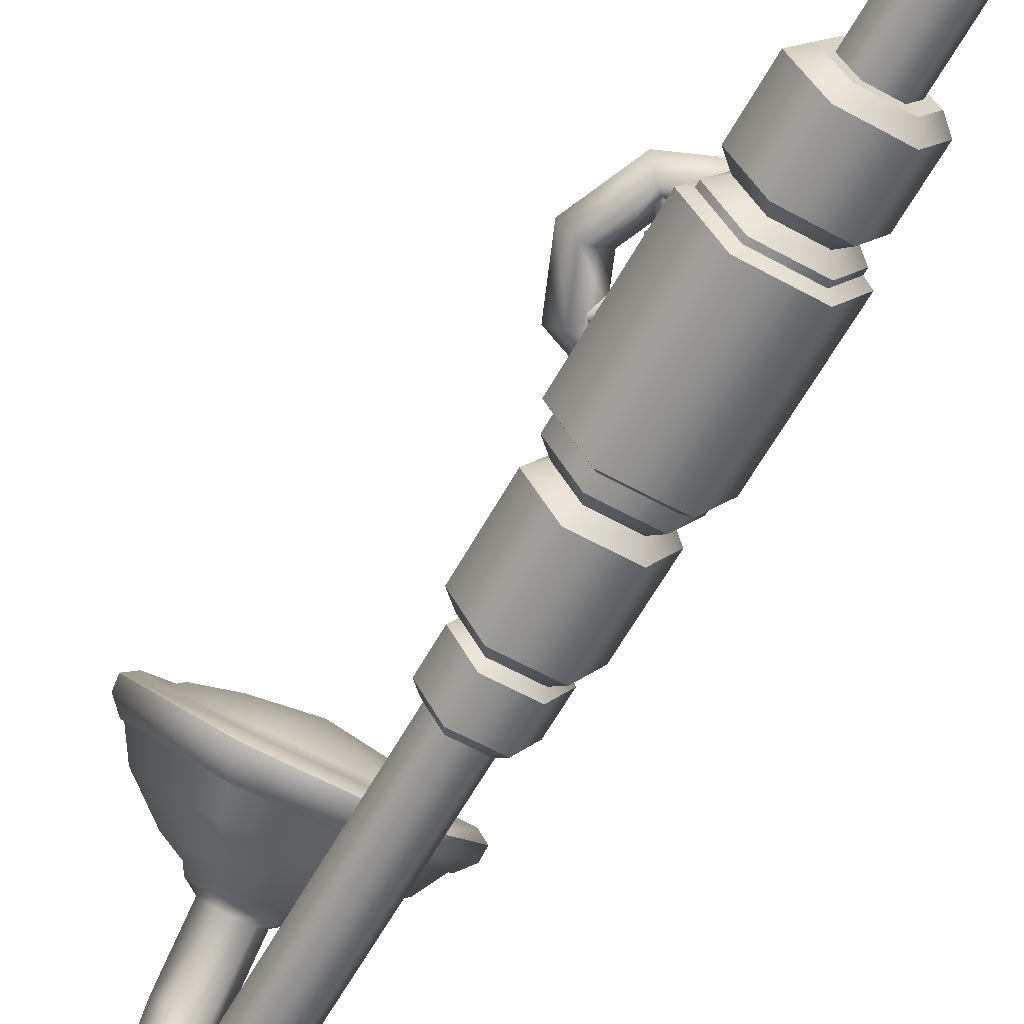
<metadata>
{"format":"obj","ext":"obj","renderer":"f3d","projection":"perspective","resolution":1024,"background":"white","views":[{"elev":-62.1,"azim":-29.1,"up":"+Z"}]}
</metadata>
<code>
o model_2598
v 0.06376 1.427 -0.3193
v -0.05185 1.427 -0.3193
v -0.03737 1.401 -0.3444
v 0.04928 1.401 -0.3444
v -0.1097 1.427 -0.4194
v -0.08069 1.401 -0.4194
v -0.1097 1.427 -0.4194
v -0.05185 1.427 -0.5195
v -0.03737 1.401 -0.4945
v -0.08069 1.401 -0.4194
v 0.06376 1.427 -0.5195
v 0.04928 1.401 -0.4945
v 0.1216 1.427 -0.4194
v 0.0926 1.401 -0.4194
v 0.04928 1.563 -0.4945
v -0.03737 1.563 -0.4945
v 0.005955 1.563 -0.4194
v -0.08069 1.563 -0.4194
v -0.03737 1.563 -0.3444
v 0.04928 1.563 -0.3444
v 0.0926 1.563 -0.4194
v 0.06376 1.537 -0.5195
v -0.05185 1.537 -0.5195
v -0.03737 1.563 -0.4945
v 0.04928 1.563 -0.4945
v -0.1097 1.537 -0.4194
v -0.08069 1.563 -0.4194
v -0.1097 1.537 -0.4194
v -0.05185 1.537 -0.3193
v -0.03737 1.563 -0.3444
v -0.08069 1.563 -0.4194
v 0.06376 1.537 -0.3193
v 0.04928 1.563 -0.3444
v 0.1216 1.537 -0.4194
v 0.0926 1.563 -0.4194
v -0.1097 1.427 -0.4194
v -0.1097 1.537 -0.4194
v -0.05185 1.537 -0.5195
v -0.05185 1.427 -0.5195
v 0.06376 1.537 -0.5195
v 0.06376 1.427 -0.5195
v 0.1216 1.537 -0.4194
v 0.1216 1.427 -0.4194
v 0.06376 1.537 -0.3193
v 0.06376 1.427 -0.3193
v -0.05185 1.537 -0.3193
v -0.05185 1.427 -0.3193
v -0.1097 1.537 -0.4194
v -0.1097 1.427 -0.4194
v 0.03344 0.8997 -0.2718
v -0.03344 0.8997 -0.2718
v -0.03344 0.8997 -0.1259
v 0.03344 0.8997 -0.1259
v -0.06689 0.8418 -0.2718
v -0.06689 0.8418 -0.1259
v -0.03344 0.7838 -0.2718
v -0.03344 0.7838 -0.1259
v 0.03344 0.7838 -0.2718
v 0.03344 0.7838 -0.1259
v 0.06689 0.8418 -0.2718
v 0.06689 0.8418 -0.1259
v 0.03344 0.8997 -0.2718
v 0.03344 0.8997 -0.1259
v -0.1283 0.7033 -0.1798
v -0.1448 0.7198 -0.1798
v 0.1278 0.9924 -0.1798
v 0.1443 0.9759 -0.1798
v -0.1531 0.7281 -0.1528
v 0.1195 1.001 -0.1528
v -0.1531 0.7281 -0.1528
v -0.1448 0.7198 -0.1259
v 0.1278 0.9924 -0.1259
v 0.1195 1.001 -0.1528
v -0.1283 0.7033 -0.1259
v 0.1443 0.9759 -0.1259
v -0.12 0.695 -0.1528
v 0.1525 0.9676 -0.1528
v 0.1443 0.7198 -0.1798
v 0.1278 0.7033 -0.1798
v -0.1448 0.9759 -0.1798
v -0.1283 0.9924 -0.1798
v 0.1195 0.695 -0.1528
v -0.1531 0.9676 -0.1528
v 0.1195 0.695 -0.1528
v 0.1278 0.7033 -0.1259
v -0.1448 0.9759 -0.1259
v -0.1531 0.9676 -0.1528
v 0.1443 0.7198 -0.1259
v -0.1283 0.9924 -0.1259
v 0.1525 0.7281 -0.1528
v -0.12 1.001 -0.1528
v 0.04026 0.9115 -0.1259
v -0.04026 0.9115 -0.1259
v -0.04026 0.9115 -0.04262
v 0.04026 0.9115 -0.04262
v -0.08053 0.8418 -0.1259
v -0.08053 0.8418 -0.04262
v -0.04026 0.772 -0.1259
v -0.04026 0.772 -0.04262
v 0.04026 0.772 -0.1259
v 0.04026 0.772 -0.04262
v 0.04026 0.772 -0.1259
v 0.08053 0.8418 -0.1259
v 0.08053 0.8418 -0.04262
v 0.04026 0.772 -0.04262
v -0.04026 0.9115 -0.1259
v 0.04026 0.9115 -0.1259
v 0 0.8418 -0.1259
v -0.08053 0.8418 -0.1259
v -0.04026 0.772 -0.1259
v 0.04026 0.772 -0.1259
v 0.08053 0.8418 -0.1259
v 0.04026 0.9115 -0.04262
v -0.04026 0.9115 -0.04262
v 0 0.8418 -0.04262
v -0.08053 0.8418 -0.04262
v -0.04026 0.772 -0.04262
v 0.04026 0.772 -0.04262
v 0.08053 0.8418 -0.04262
v 0.08521 0.6228 -0.567
v -0.08521 0.6228 -0.567
v -0.08521 1.016 -0.567
v 0.08521 1.016 -0.567
v -0.1704 0.6228 -0.4194
v -0.1704 1.016 -0.4194
v -0.08521 0.6228 -0.2718
v -0.08521 1.016 -0.2718
v 0.08521 0.6228 -0.2718
v 0.08521 1.016 -0.2718
v 0.1704 0.6228 -0.4194
v 0.1704 1.016 -0.4194
v 0.1704 0.6228 -0.4194
v 0.1704 1.016 -0.4194
v -0.08521 0.6228 -0.567
v 0.08521 0.6228 -0.567
v 0.05821 0.5948 -0.5202
v -0.05821 0.5948 -0.5202
v -0.1704 0.6228 -0.4194
v -0.1164 0.5948 -0.4194
v -0.08521 0.6228 -0.2718
v -0.05821 0.5948 -0.3186
v 0.08521 0.6228 -0.2718
v 0.05821 0.5948 -0.3186
v 0.1704 0.6228 -0.4194
v 0.1164 0.5948 -0.4194
v 0.1704 0.6228 -0.4194
v 0.1164 0.5948 -0.4194
v 0.08521 1.016 -0.567
v -0.08521 1.016 -0.567
v -0.05821 1.044 -0.5202
v 0.05821 1.044 -0.5202
v -0.1704 1.016 -0.4194
v -0.1164 1.044 -0.4194
v -0.08521 1.016 -0.2718
v -0.05821 1.044 -0.3186
v 0.08521 1.016 -0.2718
v 0.05821 1.044 -0.3186
v 0.1704 1.016 -0.4194
v 0.1164 1.044 -0.4194
v 0.1704 1.016 -0.4194
v 0.1164 1.044 -0.4194
v -0.07187 1.133 -0.5439
v 0.07187 1.133 -0.5439
v 0.05387 1.101 -0.5127
v -0.05387 1.101 -0.5127
v 0.1437 1.133 -0.4194
v 0.1077 1.101 -0.4194
v 0.07187 1.133 -0.2949
v 0.05387 1.101 -0.3261
v -0.07187 1.133 -0.2949
v -0.05387 1.101 -0.3261
v -0.1437 1.133 -0.4194
v -0.1077 1.101 -0.4194
v -0.07187 1.133 -0.5439
v -0.05387 1.101 -0.5127
v -0.05387 1.401 -0.3261
v 0.05387 1.401 -0.3261
v 0 1.401 -0.4194
v 0.1077 1.401 -0.4194
v 0.05387 1.401 -0.5127
v -0.05387 1.401 -0.5127
v -0.1077 1.401 -0.4194
v -0.07187 1.369 -0.2949
v 0.07187 1.369 -0.2949
v 0.05387 1.401 -0.3261
v -0.05387 1.401 -0.3261
v 0.1437 1.369 -0.4194
v 0.1077 1.401 -0.4194
v 0.07187 1.369 -0.5439
v 0.05387 1.401 -0.5127
v -0.07187 1.369 -0.5439
v -0.05387 1.401 -0.5127
v -0.07187 1.369 -0.5439
v -0.1437 1.369 -0.4194
v -0.1077 1.401 -0.4194
v -0.05387 1.401 -0.5127
v 0.1437 1.133 -0.4194
v 0.1437 1.369 -0.4194
v 0.07187 1.369 -0.2949
v 0.07187 1.133 -0.2949
v -0.07187 1.369 -0.2949
v -0.07187 1.133 -0.2949
v -0.1437 1.369 -0.4194
v -0.1437 1.133 -0.4194
v -0.07187 1.369 -0.5439
v -0.07187 1.133 -0.5439
v -0.07187 1.133 -0.5439
v -0.07187 1.369 -0.5439
v 0.07187 1.369 -0.5439
v 0.07187 1.133 -0.5439
v 0.05387 0.3311 -0.3261
v -0.05387 0.3311 -0.3261
v 0 0.3311 -0.4194
v -0.1077 0.3311 -0.4194
v -0.05387 0.3311 -0.5127
v 0.05387 0.3311 -0.5127
v 0.1077 0.3311 -0.4194
v 0.07187 0.3636 -0.2949
v -0.07187 0.3636 -0.2949
v -0.05387 0.3311 -0.3261
v 0.05387 0.3311 -0.3261
v -0.1437 0.3636 -0.4194
v -0.1077 0.3311 -0.4194
v -0.07187 0.3636 -0.5439
v -0.05387 0.3311 -0.5127
v 0.07187 0.3636 -0.5439
v 0.05387 0.3311 -0.5127
v 0.1437 0.3636 -0.4194
v 0.1077 0.3311 -0.4194
v 0.1437 0.3636 -0.4194
v 0.1077 0.3311 -0.4194
v 0.07187 0.533 -0.5439
v -0.07187 0.533 -0.5439
v -0.05387 0.5655 -0.5127
v 0.05387 0.5655 -0.5127
v -0.1437 0.533 -0.4194
v -0.1077 0.5655 -0.4194
v -0.07187 0.533 -0.2949
v -0.05387 0.5655 -0.3261
v 0.07187 0.533 -0.2949
v 0.05387 0.5655 -0.3261
v 0.1437 0.533 -0.4194
v 0.1077 0.5655 -0.4194
v 0.1437 0.533 -0.4194
v 0.1077 0.5655 -0.4194
v -0.1437 0.3636 -0.4194
v -0.1437 0.533 -0.4194
v -0.07187 0.533 -0.5439
v -0.07187 0.3636 -0.5439
v 0.07187 0.533 -0.5439
v 0.07187 0.3636 -0.5439
v 0.1437 0.533 -0.4194
v 0.1437 0.3636 -0.4194
v 0.1437 0.3636 -0.4194
v 0.1437 0.533 -0.4194
v 0.07187 0.533 -0.2949
v 0.07187 0.3636 -0.2949
v -0.07187 0.533 -0.2949
v -0.07187 0.3636 -0.2949
v 0.07187 0.5948 -0.2949
v -0.07187 0.5948 -0.2949
v -0.05387 0.5655 -0.3261
v 0.05387 0.5655 -0.3261
v -0.1437 0.5948 -0.4194
v -0.1077 0.5655 -0.4194
v -0.07187 0.5948 -0.5439
v -0.05387 0.5655 -0.5127
v 0.07187 0.5948 -0.5439
v 0.05387 0.5655 -0.5127
v 0.1437 0.5948 -0.4194
v 0.1077 0.5655 -0.4194
v 0.07187 0.5948 -0.2949
v 0.05387 0.5655 -0.3261
v 0.07187 1.068 -0.5439
v -0.07187 1.068 -0.5439
v -0.05387 1.101 -0.5127
v 0.05387 1.101 -0.5127
v -0.1437 1.068 -0.4194
v -0.1077 1.101 -0.4194
v -0.07187 1.068 -0.2949
v -0.05387 1.101 -0.3261
v 0.07187 1.068 -0.2949
v 0.05387 1.101 -0.3261
v 0.07187 1.068 -0.2949
v 0.1437 1.068 -0.4194
v 0.1077 1.101 -0.4194
v 0.05387 1.101 -0.3261
v -0.1437 0.5948 -0.4194
v -0.1437 1.068 -0.4194
v -0.07187 1.068 -0.5439
v -0.07187 0.5948 -0.5439
v 0.07187 1.068 -0.5439
v 0.07187 0.5948 -0.5439
v 0.1437 1.068 -0.4194
v 0.1437 0.5948 -0.4194
v 0.07187 1.068 -0.2949
v 0.07187 0.5948 -0.2949
v 0.07187 0.5948 -0.2949
v 0.07187 1.068 -0.2949
v -0.07187 1.068 -0.2949
v -0.07187 0.5948 -0.2949
v 0 0.9802 -0.1528
v 0.09343 0.9415 -0.1528
v 0.1401 0.9882 -0.1004
v 0 1.046 -0.1004
v -0.09343 0.9415 -0.1528
v -0.1401 0.9882 -0.1004
v -0.1321 0.8481 -0.1528
v -0.1982 0.8481 -0.1004
v -0.09343 0.7547 -0.1528
v -0.1401 0.708 -0.1004
v 0 0.716 -0.1528
v 0 0.6499 -0.1004
v 0.09343 0.7547 -0.1528
v 0.1401 0.708 -0.1004
v 0.1321 0.8481 -0.1528
v 0.1982 0.8481 -0.1004
v 0.1689 1.017 -0.1528
v 0 1.087 -0.1528
v -0.1689 1.017 -0.1528
v -0.2388 0.8481 -0.1528
v -0.1689 0.6793 -0.1528
v 0 0.6093 -0.1528
v 0.1689 0.6793 -0.1528
v 0.2388 0.8481 -0.1528
v 0 1.087 -0.1528
v 0.1689 1.017 -0.1528
v 0.1401 0.9882 -0.2053
v 0 1.046 -0.2053
v -0.1689 1.017 -0.1528
v -0.1401 0.9882 -0.2053
v -0.2388 0.8481 -0.1528
v -0.1982 0.8481 -0.2053
v -0.1689 0.6793 -0.1528
v -0.1401 0.708 -0.2053
v 0 0.6093 -0.1528
v 0 0.6499 -0.2053
v 0.1689 0.6793 -0.1528
v 0.1401 0.708 -0.2053
v 0.2388 0.8481 -0.1528
v 0.1982 0.8481 -0.2053
v 0.09343 0.9415 -0.1528
v 0 0.9802 -0.1528
v -0.09343 0.9415 -0.1528
v -0.1321 0.8481 -0.1528
v -0.09343 0.7547 -0.1528
v 0 0.716 -0.1528
v 0.09343 0.7547 -0.1528
v 0.1321 0.8481 -0.1528
v 0.03721 2.499 -0.4839
v -0.03721 2.499 -0.4839
v -0.03721 2.607 -0.4497
v 0.03721 2.607 -0.4497
v -0.07442 2.499 -0.4194
v -0.07442 2.592 -0.387
v -0.03721 2.499 -0.355
v -0.03721 2.577 -0.3243
v -0.03721 2.499 -0.355
v 0.03721 2.499 -0.355
v 0.03721 2.577 -0.3243
v -0.03721 2.577 -0.3243
v 0.07442 2.499 -0.4194
v 0.07442 2.592 -0.387
v -0.03721 0 -0.4839
v 0.03721 0 -0.4839
v 0 0 -0.4194
v -0.07442 0 -0.4194
v -0.03721 0 -0.355
v 0.03721 0 -0.355
v 0.07442 0 -0.4194
v -0.03721 2.737 -0.3613
v 0.03721 2.737 -0.3613
v -0.07442 2.692 -0.315
v -0.03721 2.648 -0.2687
v 0.03721 2.648 -0.2687
v -0.03721 2.648 -0.2687
v 0.07442 2.692 -0.315
v -0.03239 2.83 -0.207
v 0.04169 2.83 -0.207
v -0.07407 2.771 -0.1875
v -0.04169 2.7 -0.1741
v 0.03239 2.7 -0.1741
v -0.04169 2.7 -0.1741
v 0.07407 2.771 -0.1875
v -0.03239 2.799 -0.01548
v 0.04169 2.799 -0.01548
v -0.07407 2.741 -0.03419
v -0.04169 2.675 -0.06539
v 0.03239 2.675 -0.06539
v -0.04169 2.675 -0.06539
v 0.07407 2.741 -0.03419
v -0.03239 2.675 0.1417
v 0.04169 2.675 0.1417
v -0.07407 2.632 0.09778
v -0.04169 2.588 0.03963
v 0.03239 2.588 0.03963
v -0.04169 2.588 0.03963
v 0.07407 2.632 0.09778
v -0.03704 2.491 0.2578
v 0.03704 2.491 0.2578
v -0.07407 2.46 0.2006
v -0.03704 2.432 0.1433
v 0.03704 2.432 0.1433
v -0.03704 2.432 0.1433
v 0.07407 2.46 0.2006
v -0.03721 0 -0.4839
v -0.07442 0 -0.4194
v -0.03721 0 -0.355
v -0.03721 0 -0.355
v 0.03721 0 -0.355
v 0.07442 0 -0.4194
v 0.03721 0 -0.4839
v 1.078e-07 2.112 0.3777
v 0.07572 2.076 0.2485
v 0.1621 2.129 0.3658
v -0.05581 2.484 0.2979
v -0.1116 2.438 0.2116
v -0.123 2.418 0.2218
v -0.06149 2.468 0.3168
v -0.05581 2.396 0.1254
v -0.06149 2.371 0.1267
v -0.05581 2.396 0.1254
v 0.05581 2.396 0.1254
v 0.06149 2.371 0.1267
v -0.06149 2.371 0.1267
v 0.1116 2.438 0.2116
v 0.123 2.418 0.2218
v 0.05581 2.484 0.2979
v 0.06149 2.468 0.3168
v 0.03704 2.491 0.2578
v -0.03704 2.491 0.2578
v -0.07407 2.46 0.2006
v -0.03704 2.432 0.1433
v -0.03704 2.432 0.1433
v 0.03704 2.432 0.1433
v 0.07407 2.46 0.2006
v -0.09346 2.465 0.3795
v -0.1869 2.389 0.235
v -0.2893 2.315 0.2723
v -0.1446 2.432 0.4958
v -0.09346 2.317 0.09054
v -0.1446 2.204 0.04871
v 0.09346 2.317 0.09054
v 0.1446 2.204 0.04871
v 0.1869 2.389 0.235
v 0.2893 2.315 0.2723
v 0.09346 2.465 0.3795
v 0.1446 2.432 0.4958
v 0.06149 2.468 0.3168
v -0.06149 2.468 0.3168
v -0.123 2.418 0.2218
v -0.06149 2.371 0.1267
v 0.06149 2.371 0.1267
v 0.123 2.418 0.2218
v 0.1667 2.124 0.04764
v -0.1667 2.124 0.04764
v -0.3334 2.252 0.3053
v -0.1667 2.388 0.563
v 0.1667 2.388 0.563
v 0.3334 2.252 0.3053
v -0.1667 2.388 0.563
v -0.3334 2.252 0.3053
v -0.3416 2.252 0.3053
v -0.1708 2.391 0.5693
v -0.1667 2.124 0.04764
v -0.1708 2.121 0.04134
v -0.1667 2.124 0.04764
v 0.1667 2.124 0.04764
v 0.1708 2.121 0.04134
v -0.1708 2.121 0.04134
v 0.3334 2.252 0.3053
v 0.3416 2.252 0.3053
v 0.1667 2.388 0.563
v 0.1708 2.391 0.5693
v -0.1708 2.391 0.5693
v -0.3416 2.252 0.3053
v -0.3767 2.219 0.3221
v -0.1884 2.372 0.6132
v -0.1708 2.121 0.04134
v -0.1884 2.075 0.03096
v -0.1708 2.121 0.04134
v 0.1708 2.121 0.04134
v 0.1884 2.075 0.03096
v -0.1884 2.075 0.03096
v 0.3416 2.252 0.3053
v 0.3767 2.219 0.3221
v 0.1708 2.391 0.5693
v 0.1884 2.372 0.6132
v -0.1896 2.34 0.632
v -0.3793 2.186 0.3389
v -0.3466 2.167 0.3473
v -0.1732 2.308 0.6151
v -0.1896 2.041 0.04579
v -0.1733 2.035 0.07931
v 0.1896 2.041 0.04579
v 0.1733 2.035 0.07931
v 0.3793 2.186 0.3389
v 0.3466 2.167 0.3473
v 0.1896 2.34 0.632
v 0.1733 2.308 0.6151
v -0.3793 2.186 0.3389
v -0.1896 2.34 0.632
v 0.1896 2.34 0.632
v 0.3793 2.186 0.3389
v 0.1896 2.041 0.04579
v -0.1896 2.041 0.04579
v -0.1896 2.041 0.04579
v 0.1569 2.314 0.5816
v 0.314 2.186 0.339
v 0.157 2.066 0.09617
v -0.157 2.066 0.09617
v -0.314 2.186 0.339
v -0.1569 2.314 0.5816
v -0.07883 2.076 0.2485
v 0.07564 2.198 0.4874
v -0.07874 2.198 0.4874
v -0.1561 2.13 0.3669
v -0.1569 2.314 0.5816
v -0.314 2.186 0.339
v -0.2621 2.153 0.3546
v -0.1318 2.265 0.557
v -0.1319 2.06 0.1544
v -0.157 2.066 0.09617
v 0.1286 2.06 0.1544
v 0.157 2.066 0.09617
v 0.314 2.186 0.339
v 0.2686 2.152 0.3534
v 0.1569 2.314 0.5816
v 0.1284 2.265 0.557
g surface_000
f 47 48 49
f 47 46 48
f 45 46 47
f 45 44 46
f 43 44 45
f 43 42 44
f 41 42 43
f 41 40 42
f 39 40 41
f 39 38 40
f 36 38 39
f 36 37 38
f 28 30 31
f 28 29 30
f 29 33 30
f 29 32 33
f 32 35 33
f 32 34 35
f 34 25 35
f 34 22 25
f 22 24 25
f 22 23 24
f 23 27 24
f 23 26 27
f 7 9 10
f 7 8 9
f 8 12 9
f 8 11 12
f 11 14 12
f 11 13 14
f 13 4 14
f 13 1 4
f 1 3 4
f 1 2 3
f 2 6 3
f 2 5 6
f 21 15 17
f 15 16 17
f 16 18 17
f 18 19 17
f 19 20 17
f 20 21 17
f 60 62 63
f 60 63 61
f 58 60 61
f 58 61 59
f 56 58 59
f 56 59 57
f 54 56 57
f 54 57 55
f 51 54 55
f 51 55 52
f 50 51 52
f 50 52 53
f 70 72 73
f 70 71 72
f 71 75 72
f 71 74 75
f 74 77 75
f 74 76 77
f 76 67 77
f 76 64 67
f 64 66 67
f 64 65 66
f 65 69 66
f 65 68 69
f 84 86 87
f 84 85 86
f 85 89 86
f 85 88 89
f 88 91 89
f 88 90 91
f 90 81 91
f 90 78 81
f 78 80 81
f 78 79 80
f 79 83 80
f 79 82 83
f 102 104 105
f 102 103 104
f 103 95 104
f 103 92 95
f 92 94 95
f 92 93 94
f 93 97 94
f 93 96 97
f 96 99 97
f 96 98 99
f 98 101 99
f 98 100 101
f 119 113 115
f 113 114 115
f 114 116 115
f 116 117 115
f 117 118 115
f 118 119 115
f 107 112 108
f 112 111 108
f 111 110 108
f 110 109 108
f 109 106 108
f 106 107 108
f 160 151 161
f 160 148 151
f 148 150 151
f 148 149 150
f 149 153 150
f 149 152 153
f 152 155 153
f 152 154 155
f 154 157 155
f 154 156 157
f 156 159 157
f 156 158 159
f 135 146 147
f 135 147 136
f 134 135 136
f 134 136 137
f 138 134 137
f 138 137 139
f 140 138 139
f 140 139 141
f 142 140 141
f 142 141 143
f 144 142 143
f 144 143 145
f 132 123 133
f 132 120 123
f 120 122 123
f 120 121 122
f 121 125 122
f 121 124 125
f 124 127 125
f 124 126 127
f 126 129 127
f 126 128 129
f 128 131 129
f 128 130 131
f 207 208 209
f 207 209 210
f 210 209 198
f 210 198 197
f 197 198 199
f 197 199 200
f 200 199 201
f 200 201 202
f 202 201 203
f 202 203 204
f 204 203 205
f 204 205 206
f 193 195 196
f 193 194 195
f 194 186 195
f 194 183 186
f 183 185 186
f 183 184 185
f 184 188 185
f 184 187 188
f 187 190 188
f 187 189 190
f 189 192 190
f 189 191 192
f 172 174 175
f 172 175 173
f 170 172 173
f 170 173 171
f 168 170 171
f 168 171 169
f 166 168 169
f 166 169 167
f 163 166 167
f 163 167 164
f 162 163 164
f 162 164 165
f 182 176 178
f 176 177 178
f 177 179 178
f 179 180 178
f 180 181 178
f 181 182 178
f 254 255 256
f 254 256 257
f 257 256 258
f 257 258 259
f 259 258 247
f 259 247 246
f 246 247 248
f 246 248 249
f 249 248 250
f 249 250 251
f 251 250 252
f 251 252 253
f 244 235 245
f 244 232 235
f 232 234 235
f 232 233 234
f 233 237 234
f 233 236 237
f 236 239 237
f 236 238 239
f 238 241 239
f 238 240 241
f 240 243 241
f 240 242 243
f 230 221 231
f 230 218 221
f 218 220 221
f 218 219 220
f 219 223 220
f 219 222 223
f 222 225 223
f 222 224 225
f 224 227 225
f 224 226 227
f 226 229 227
f 226 228 229
f 217 211 213
f 211 212 213
f 212 214 213
f 214 215 213
f 215 216 213
f 216 217 213
f 298 299 300
f 298 300 301
f 301 300 289
f 301 289 288
f 288 289 290
f 288 290 291
f 291 290 292
f 291 292 293
f 293 292 294
f 293 294 295
f 295 294 296
f 295 296 297
f 284 286 287
f 284 285 286
f 285 277 286
f 285 274 277
f 274 276 277
f 274 275 276
f 275 279 276
f 275 278 279
f 278 281 279
f 278 280 281
f 280 283 281
f 280 282 283
f 270 272 273
f 270 273 271
f 268 270 271
f 268 271 269
f 266 268 269
f 266 269 267
f 264 266 267
f 264 267 265
f 261 264 265
f 261 265 262
f 260 261 262
f 260 262 263
f 328 349 342
f 328 341 349
f 341 348 349
f 341 339 348
f 339 347 348
f 339 337 347
f 337 346 347
f 329 328 342
f 326 328 329
f 326 327 328
f 327 341 328
f 327 340 341
f 340 339 341
f 340 338 339
f 338 337 339
f 329 342 343
f 331 329 343
f 330 329 331
f 330 326 329
f 331 343 344
f 333 331 344
f 332 331 333
f 332 330 331
f 333 344 345
f 335 333 345
f 334 333 335
f 334 332 333
f 335 345 346
f 337 335 346
f 336 335 337
f 336 334 335
f 338 336 337
f 304 325 318
f 304 317 325
f 317 324 325
f 317 315 324
f 315 323 324
f 315 313 323
f 313 322 323
f 305 304 318
f 302 304 305
f 302 303 304
f 303 317 304
f 303 316 317
f 316 315 317
f 316 314 315
f 314 313 315
f 305 318 319
f 307 305 319
f 306 305 307
f 306 302 305
f 307 319 320
f 309 307 320
f 308 307 309
f 308 306 307
f 309 320 321
f 311 309 321
f 310 309 311
f 310 308 309
f 311 321 322
f 313 311 322
f 312 311 313
f 312 310 311
f 314 312 313
f 484 505 506
f 484 483 505
f 483 504 505
f 483 486 504
f 486 503 504
f 486 488 503
f 488 502 503
f 481 483 484
f 481 482 483
f 482 486 483
f 482 485 486
f 485 488 486
f 485 487 488
f 487 478 488
f 488 478 502
f 478 501 502
f 478 477 501
f 477 507 501
f 477 480 507
f 476 480 477
f 476 479 480
f 487 475 478
f 475 477 478
f 475 476 477
f 467 469 470
f 467 468 469
f 468 472 469
f 468 471 472
f 471 474 472
f 471 473 474
f 473 464 474
f 473 461 464
f 461 463 464
f 461 462 463
f 462 466 463
f 462 465 466
f 432 433 420
f 432 420 417
f 431 432 417
f 431 417 416
f 430 431 416
f 430 416 428
f 436 430 428
f 417 420 421
f 417 421 418
f 416 417 418
f 416 418 419
f 428 416 419
f 428 419 429
f 426 428 429
f 436 428 426
f 435 436 426
f 435 426 423
f 434 435 423
f 434 423 422
f 422 423 424
f 422 424 425
f 426 429 427
f 423 426 427
f 423 427 424
f 407 408 356
f 407 356 354
f 406 407 354
f 406 354 351
f 412 406 351
f 412 351 350
f 411 412 350
f 354 356 357
f 354 357 355
f 351 354 355
f 351 355 352
f 350 351 352
f 350 352 353
f 362 350 353
f 411 350 362
f 410 411 362
f 410 362 359
f 409 410 359
f 355 357 374
f 355 374 373
f 352 355 373
f 352 373 371
f 353 352 371
f 353 371 372
f 363 353 372
f 362 353 363
f 359 362 363
f 359 363 360
f 358 359 360
f 409 359 358
f 373 374 381
f 373 381 380
f 371 373 380
f 371 380 378
f 372 371 378
f 372 378 379
f 377 372 379
f 363 372 377
f 360 363 377
f 360 377 375
f 361 360 375
f 358 360 361
f 380 381 388
f 380 388 387
f 378 380 387
f 378 387 385
f 379 378 385
f 379 385 386
f 384 379 386
f 377 379 384
f 375 377 384
f 375 384 382
f 376 375 382
f 361 375 376
f 387 388 395
f 387 395 394
f 385 387 394
f 385 394 392
f 386 385 392
f 386 392 393
f 391 386 393
f 384 386 391
f 382 384 391
f 382 391 389
f 383 382 389
f 376 382 383
f 394 395 402
f 394 402 401
f 392 394 401
f 392 401 399
f 393 392 399
f 393 399 400
f 398 393 400
f 391 393 398
f 389 391 398
f 389 398 396
f 390 389 396
f 383 389 390
f 398 400 405
f 396 398 405
f 396 405 403
f 397 396 403
f 390 396 397
f 397 403 404
f 518 529 528
f 518 521 529
f 521 515 529
f 515 527 529
f 528 529 527
f 528 527 526
f 526 527 524
f 526 524 525
f 524 523 525
f 518 520 521
f 520 516 521
f 521 516 515
f 413 515 516
f 413 415 515
f 515 415 527
f 415 524 527
f 518 519 520
f 522 520 519
f 522 517 520
f 520 517 516
f 413 516 517
f 413 517 514
f 413 514 414
f 413 414 415
f 415 414 524
f 522 519 523
f 524 522 523
f 524 514 522
f 522 514 517
f 524 414 514
f 500 513 508
f 500 492 513
f 492 512 513
f 492 491 512
f 491 511 512
f 491 494 511
f 494 510 511
f 498 500 508
f 497 500 498
f 497 499 500
f 499 492 500
f 499 489 492
f 489 491 492
f 489 490 491
f 490 494 491
f 498 508 509
f 496 498 509
f 495 498 496
f 495 497 498
f 496 509 510
f 494 496 510
f 493 496 494
f 493 495 496
f 490 493 494
f 444 460 455
f 444 446 460
f 446 459 460
f 446 448 459
f 448 458 459
f 448 440 458
f 440 457 458
f 442 444 455
f 441 444 442
f 441 443 444
f 443 446 444
f 443 445 446
f 445 448 446
f 445 447 448
f 447 440 448
f 442 455 456
f 439 442 456
f 438 442 439
f 438 441 442
f 451 441 438
f 451 452 441
f 452 443 441
f 452 453 443
f 453 445 443
f 453 454 445
f 454 447 445
f 439 456 457
f 440 439 457
f 437 439 440
f 437 438 439
f 450 438 437
f 450 451 438
f 447 437 440
f 449 437 447
f 449 450 437
f 454 449 447
f 365 370 366
f 370 369 366
f 369 368 366
f 368 367 366
f 367 364 366
f 364 365 366

</code>
